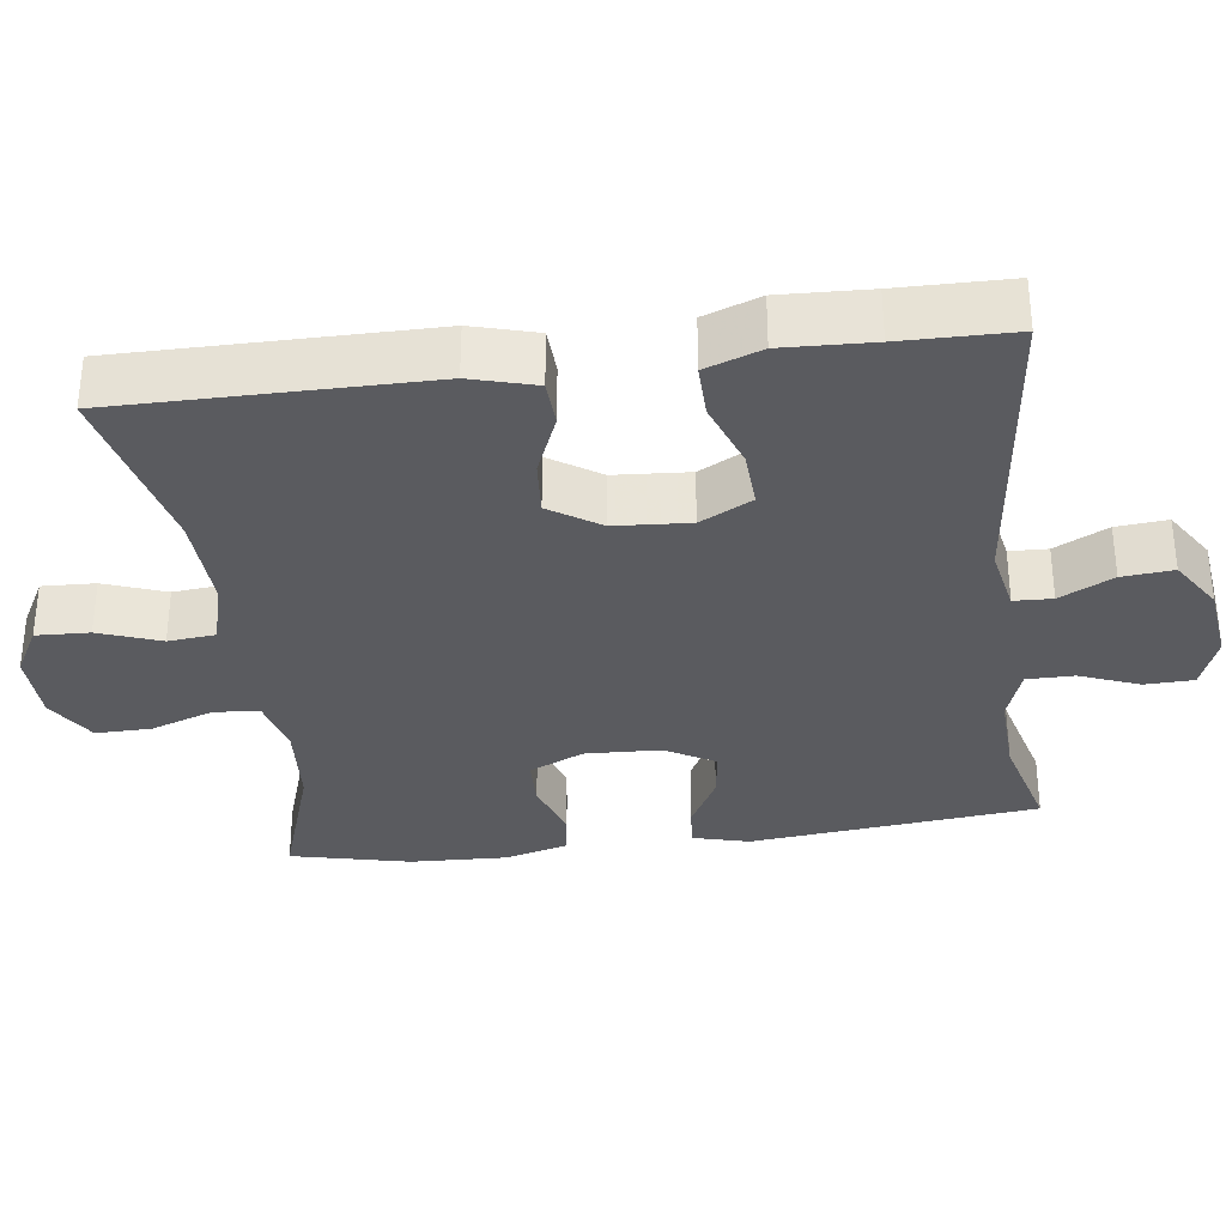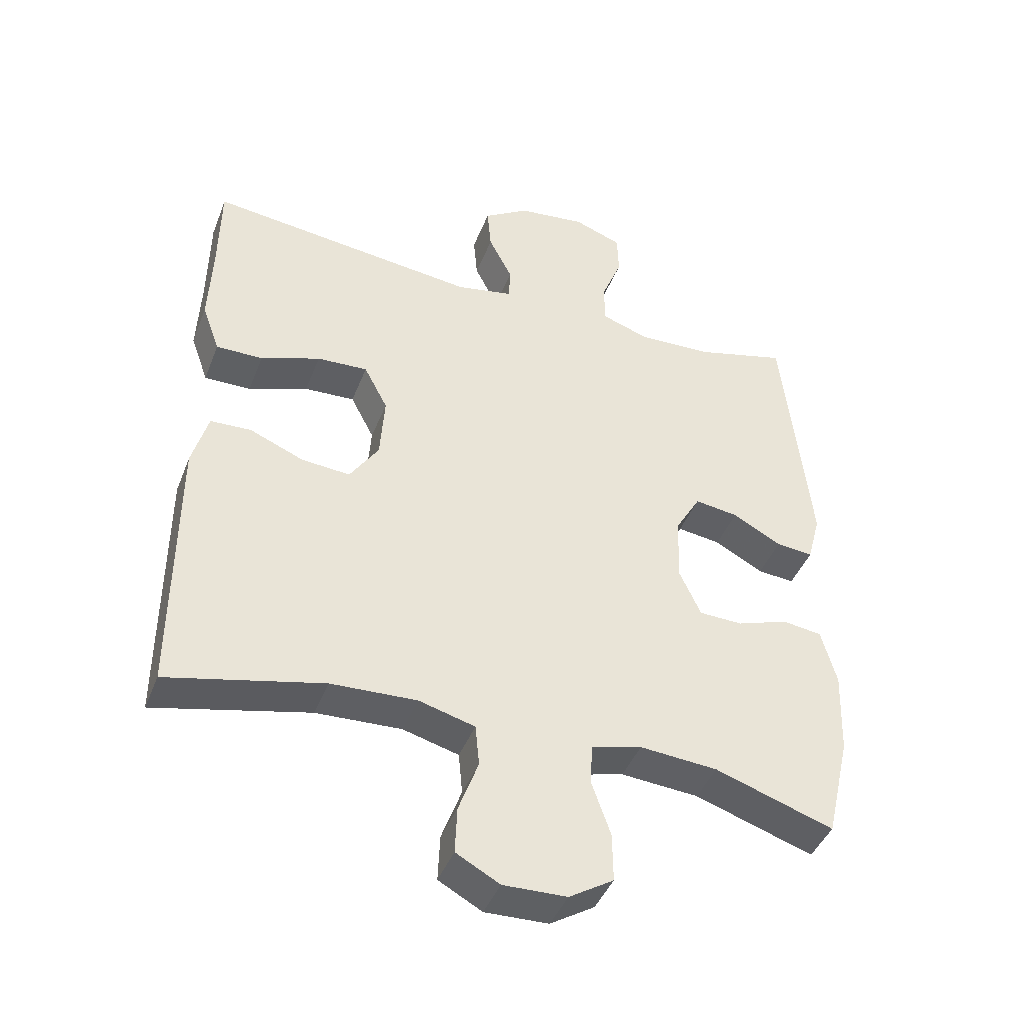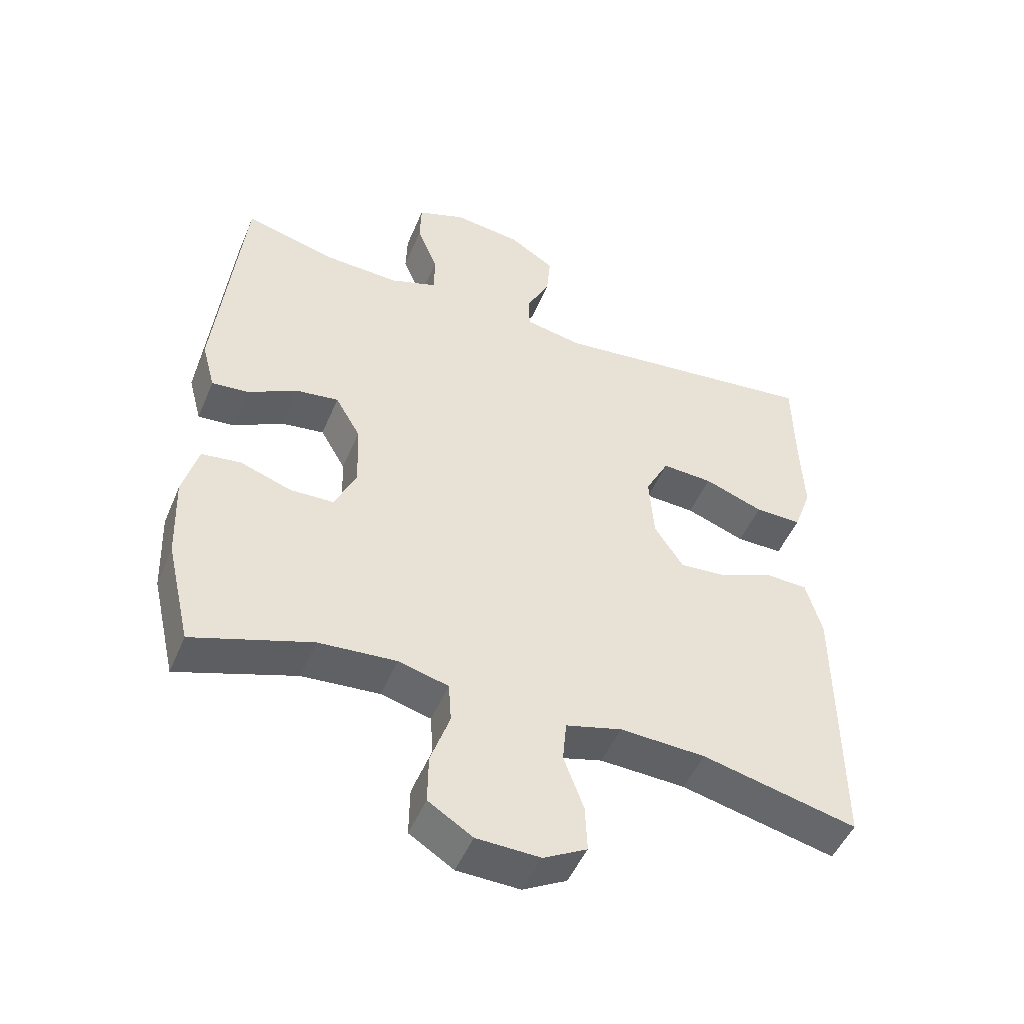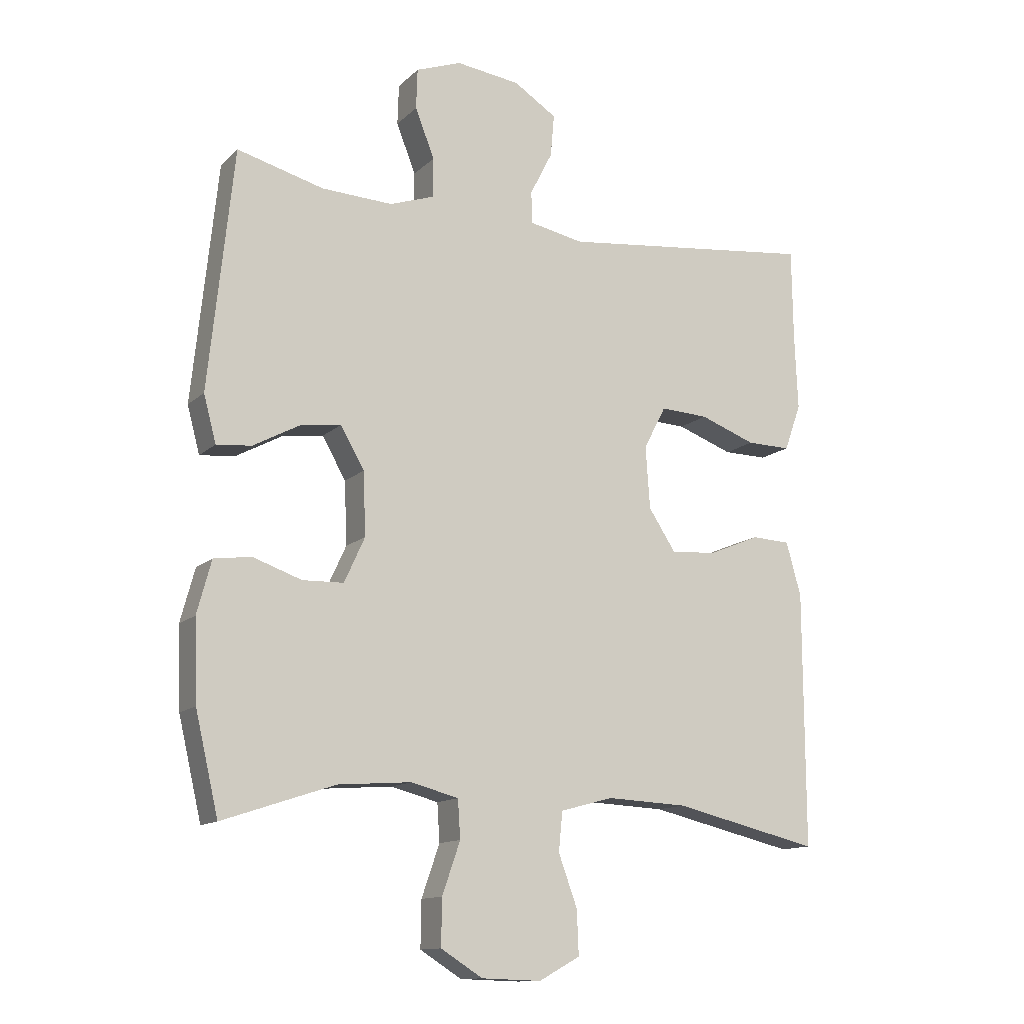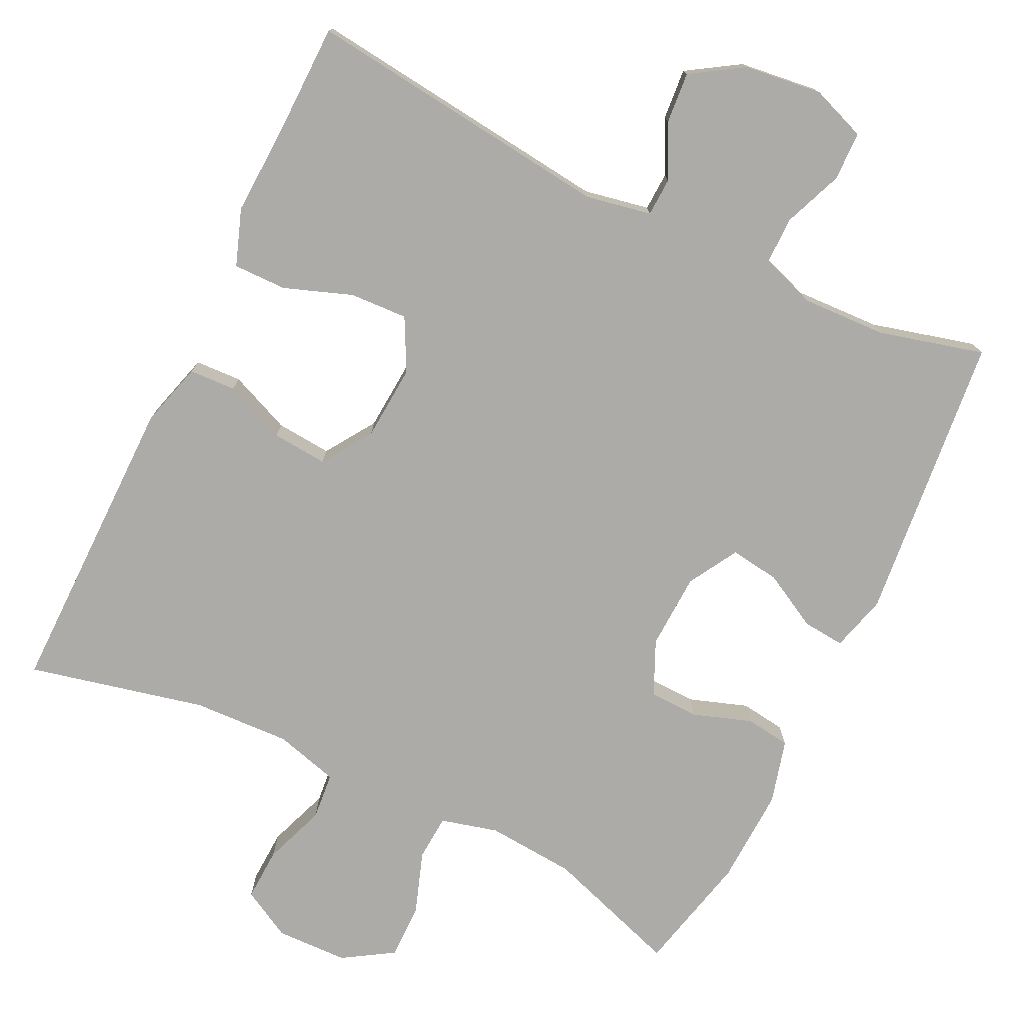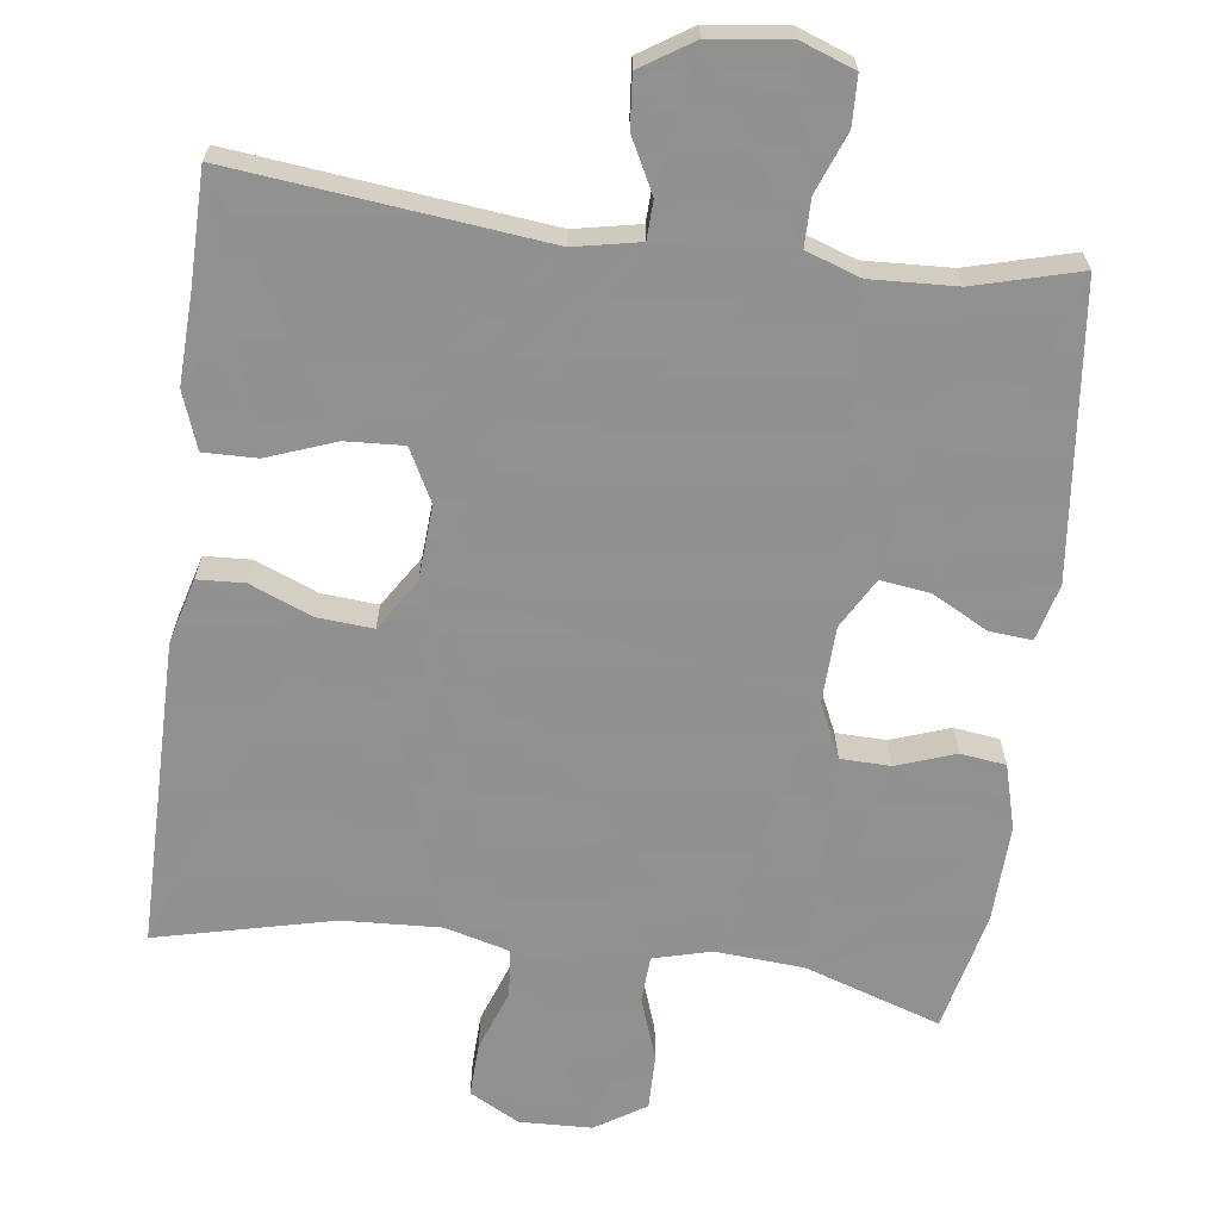
<metadata>
{"format":"obj","ext":"obj","renderer":"f3d","projection":"perspective","resolution":1024,"background":"white","views":[{"elev":-33.1,"azim":-82.5,"up":"+Y"},{"elev":-43.1,"azim":-20.5,"up":"+Z"},{"elev":-49.1,"azim":157.7,"up":"+Z"},{"elev":-12.9,"azim":152.3,"up":"+Z"},{"elev":-76.2,"azim":-26.0,"up":"+Y"},{"elev":-65.8,"azim":-7.2,"up":"+Y"}]}
</metadata>
<code>
v -0.5 0.07 0.5
v -0.088 0.07 0.453
v -0.001 0.07 0.47
v 0.001 0.07 0.521
v -0.035 0.07 0.592
v -0.041 0.07 0.66
v 0.028 0.07 0.704
v 0.131 0.07 0.717
v 0.204 0.07 0.69
v 0.206 0.07 0.625
v 0.175 0.07 0.546
v 0.175 0.07 0.483
v 0.247 0.07 0.458
v 0.361 0.07 0.463
v 0.5 0.07 0.5
v 0.54 0.07 0.116
v 0.52 0.07 0.041
v 0.464 0.07 0.046
v 0.39 0.07 0.086
v 0.324 0.07 0.095
v 0.286 0.07 0.029
v 0.282 0.07 -0.072
v 0.315 0.07 -0.144
v 0.381 0.07 -0.146
v 0.459 0.07 -0.119
v 0.519 0.07 -0.127
v 0.542 0.07 -0.212
v 0.537 0.07 -0.341
v 0.5 0.07 -0.5
v 0.32 0.07 -0.44
v 0.202 0.07 -0.431
v 0.126 0.07 -0.451
v 0.122 0.07 -0.512
v 0.151 0.07 -0.595
v 0.152 0.07 -0.669
v 0.085 0.07 -0.711
v -0.011 0.07 -0.714
v -0.077 0.07 -0.678
v -0.074 0.07 -0.607
v -0.044 0.07 -0.525
v -0.05 0.07 -0.462
v -0.135 0.07 -0.439
v -0.265 0.07 -0.445
v -0.5 0.07 -0.5
v -0.499 0.07 -0.091
v -0.475 0.07 -0.005
v -0.413 0.07 -0.002
v -0.331 0.07 -0.036
v -0.257 0.07 -0.042
v -0.213 0.07 0.025
v -0.206 0.07 0.125
v -0.242 0.07 0.194
v -0.319 0.07 0.19
v -0.409 0.07 0.157
v -0.48 0.07 0.156
v -0.507 0.07 0.231
v -0.502 0.07 0.35
v -0.5 0 0.5
v -0.088 0 0.453
v -0.001 0 0.47
v 0.001 0 0.521
v -0.035 0 0.592
v -0.041 0 0.66
v 0.028 0 0.704
v 0.131 0 0.717
v 0.204 0 0.69
v 0.206 0 0.625
v 0.175 0 0.546
v 0.175 0 0.483
v 0.247 0 0.458
v 0.361 0 0.463
v 0.5 0 0.5
v 0.54 0 0.116
v 0.52 0 0.041
v 0.464 0 0.046
v 0.39 0 0.086
v 0.324 0 0.095
v 0.286 0 0.029
v 0.282 0 -0.072
v 0.315 0 -0.144
v 0.381 0 -0.146
v 0.459 0 -0.119
v 0.519 0 -0.127
v 0.542 0 -0.212
v 0.537 0 -0.341
v 0.5 0 -0.5
v 0.32 0 -0.44
v 0.202 0 -0.431
v 0.126 0 -0.451
v 0.122 0 -0.512
v 0.151 0 -0.595
v 0.152 0 -0.669
v 0.085 0 -0.711
v -0.011 0 -0.714
v -0.077 0 -0.678
v -0.074 0 -0.607
v -0.044 0 -0.525
v -0.05 0 -0.462
v -0.135 0 -0.439
v -0.265 0 -0.445
v -0.5 0 -0.5
v -0.499 0 -0.091
v -0.475 0 -0.005
v -0.413 0 -0.002
v -0.331 0 -0.036
v -0.257 0 -0.042
v -0.213 0 0.025
v -0.206 0 0.125
v -0.242 0 0.194
v -0.319 0 0.19
v -0.409 0 0.157
v -0.48 0 0.156
v -0.507 0 0.231
v -0.502 0 0.35
f 54 55 56 57
f 53 54 57 1
f 52 53 1 2
f 51 52 2 3
f 50 51 3
f 45 46 47 48
f 43 44 45 48
f 42 43 48 49
f 41 42 49 50
f 37 38 39 40
f 37 40 41
f 36 37 41
f 33 34 35 36
f 32 33 36 41
f 31 32 41 50
f 27 28 29 30
f 24 25 26 27
f 23 24 27 30
f 22 23 30 31
f 16 17 18 19
f 14 15 16 19
f 13 14 19 20
f 12 13 20 21
f 8 9 10 11
f 8 11 12
f 7 8 12
f 4 5 6 7
f 3 4 7 12
f 21 22 31 50
f 3 12 21 50
f 114 113 112 111
f 58 114 111 110
f 59 58 110 109
f 60 59 109 108
f 60 108 107
f 105 104 103 102
f 105 102 101 100
f 106 105 100 99
f 107 106 99 98
f 97 96 95 94
f 98 97 94
f 98 94 93
f 93 92 91 90
f 98 93 90 89
f 107 98 89 88
f 87 86 85 84
f 84 83 82 81
f 87 84 81 80
f 88 87 80 79
f 76 75 74 73
f 76 73 72 71
f 77 76 71 70
f 78 77 70 69
f 68 67 66 65
f 69 68 65
f 69 65 64
f 64 63 62 61
f 69 64 61 60
f 107 88 79 78
f 107 78 69 60
f 1 58 59 2
f 2 59 60 3
f 3 60 61 4
f 4 61 62 5
f 5 62 63 6
f 6 63 64 7
f 7 64 65 8
f 8 65 66 9
f 9 66 67 10
f 10 67 68 11
f 11 68 69 12
f 12 69 70 13
f 13 70 71 14
f 14 71 72 15
f 15 72 73 16
f 16 73 74 17
f 17 74 75 18
f 18 75 76 19
f 19 76 77 20
f 20 77 78 21
f 21 78 79 22
f 22 79 80 23
f 23 80 81 24
f 24 81 82 25
f 25 82 83 26
f 26 83 84 27
f 27 84 85 28
f 28 85 86 29
f 29 86 87 30
f 30 87 88 31
f 31 88 89 32
f 32 89 90 33
f 33 90 91 34
f 34 91 92 35
f 35 92 93 36
f 36 93 94 37
f 37 94 95 38
f 38 95 96 39
f 39 96 97 40
f 40 97 98 41
f 41 98 99 42
f 42 99 100 43
f 43 100 101 44
f 44 101 102 45
f 45 102 103 46
f 46 103 104 47
f 47 104 105 48
f 48 105 106 49
f 49 106 107 50
f 50 107 108 51
f 51 108 109 52
f 52 109 110 53
f 53 110 111 54
f 54 111 112 55
f 55 112 113 56
f 56 113 114 57
f 57 114 58 1

</code>
